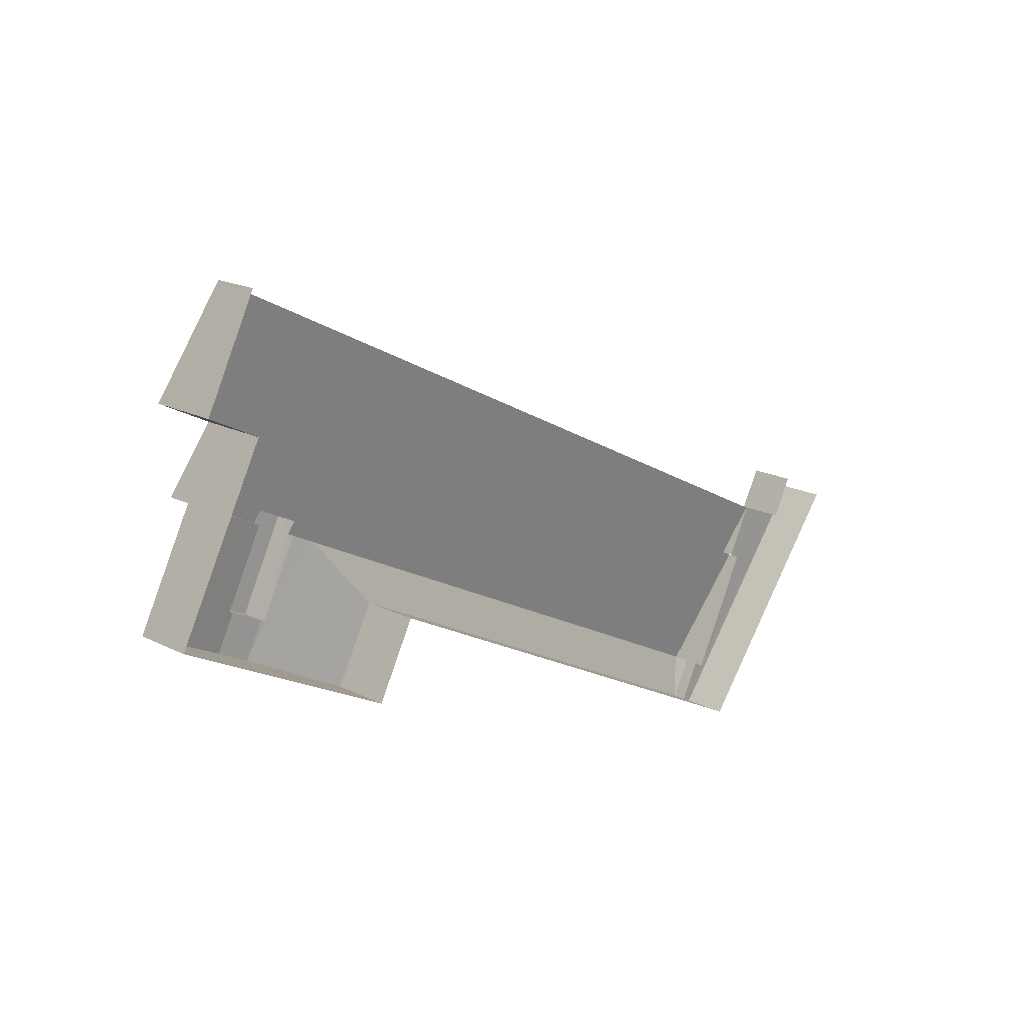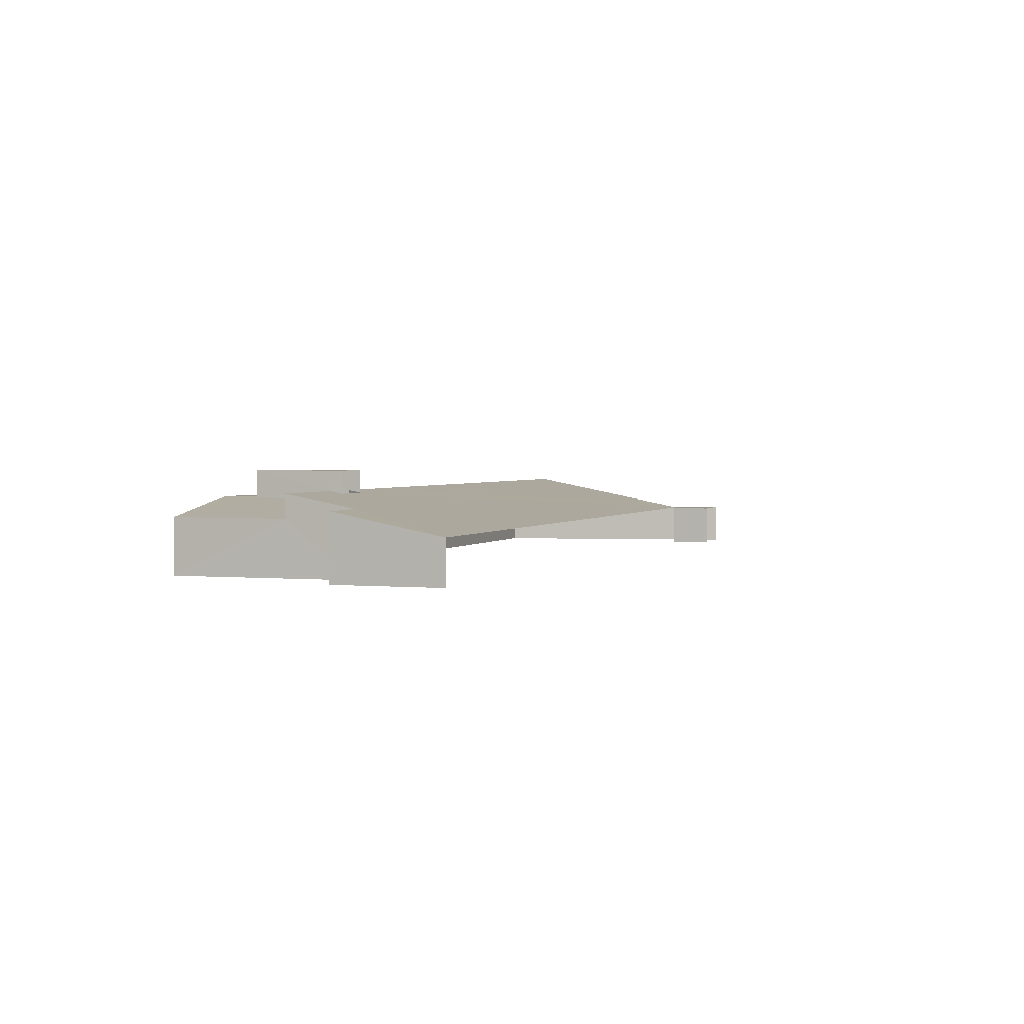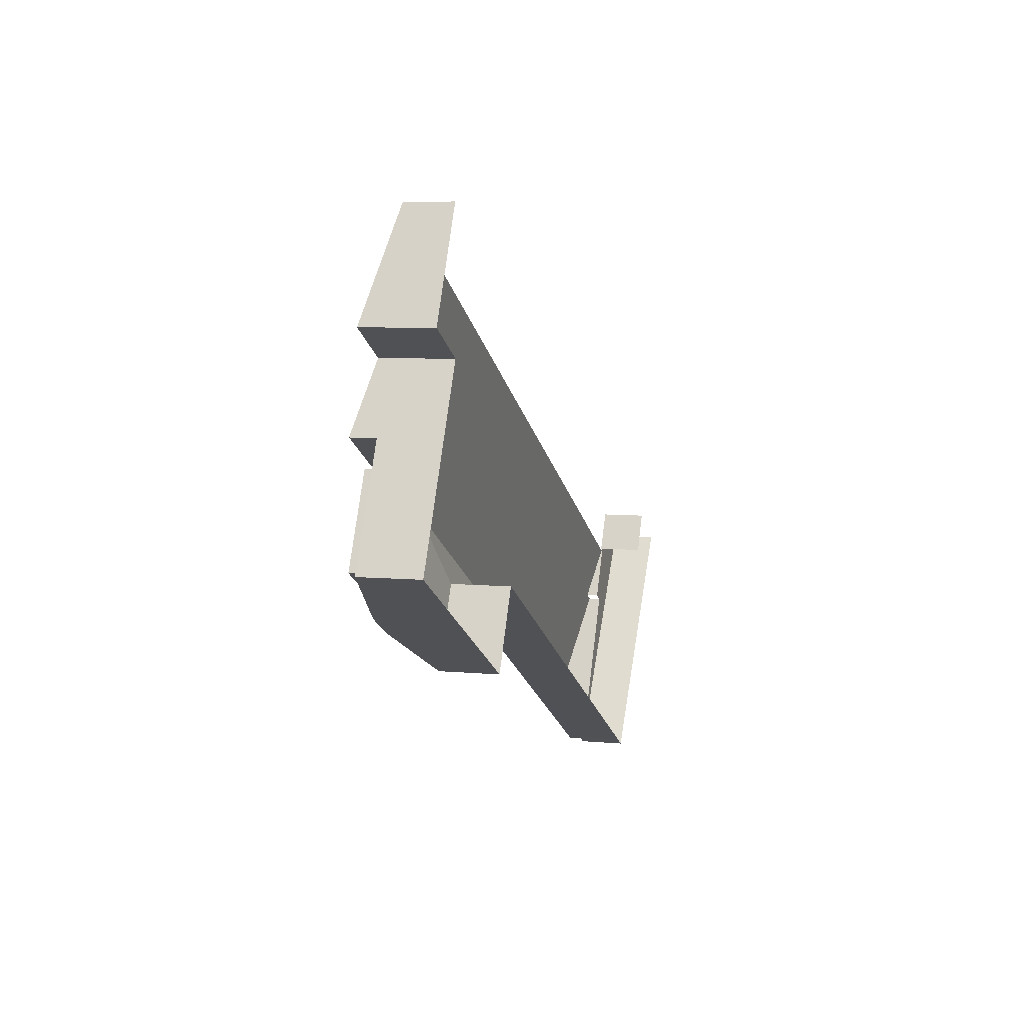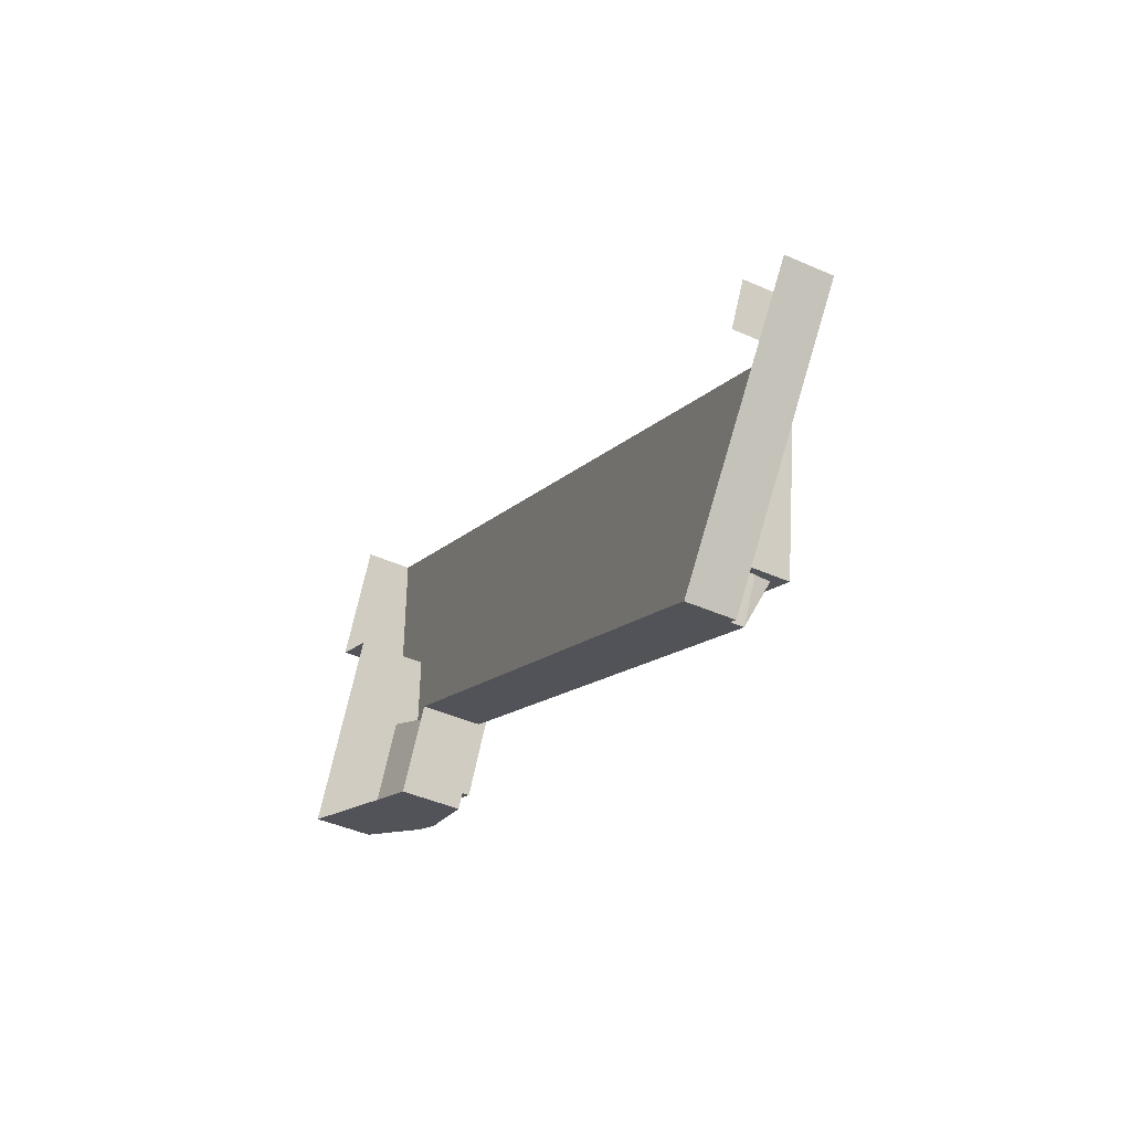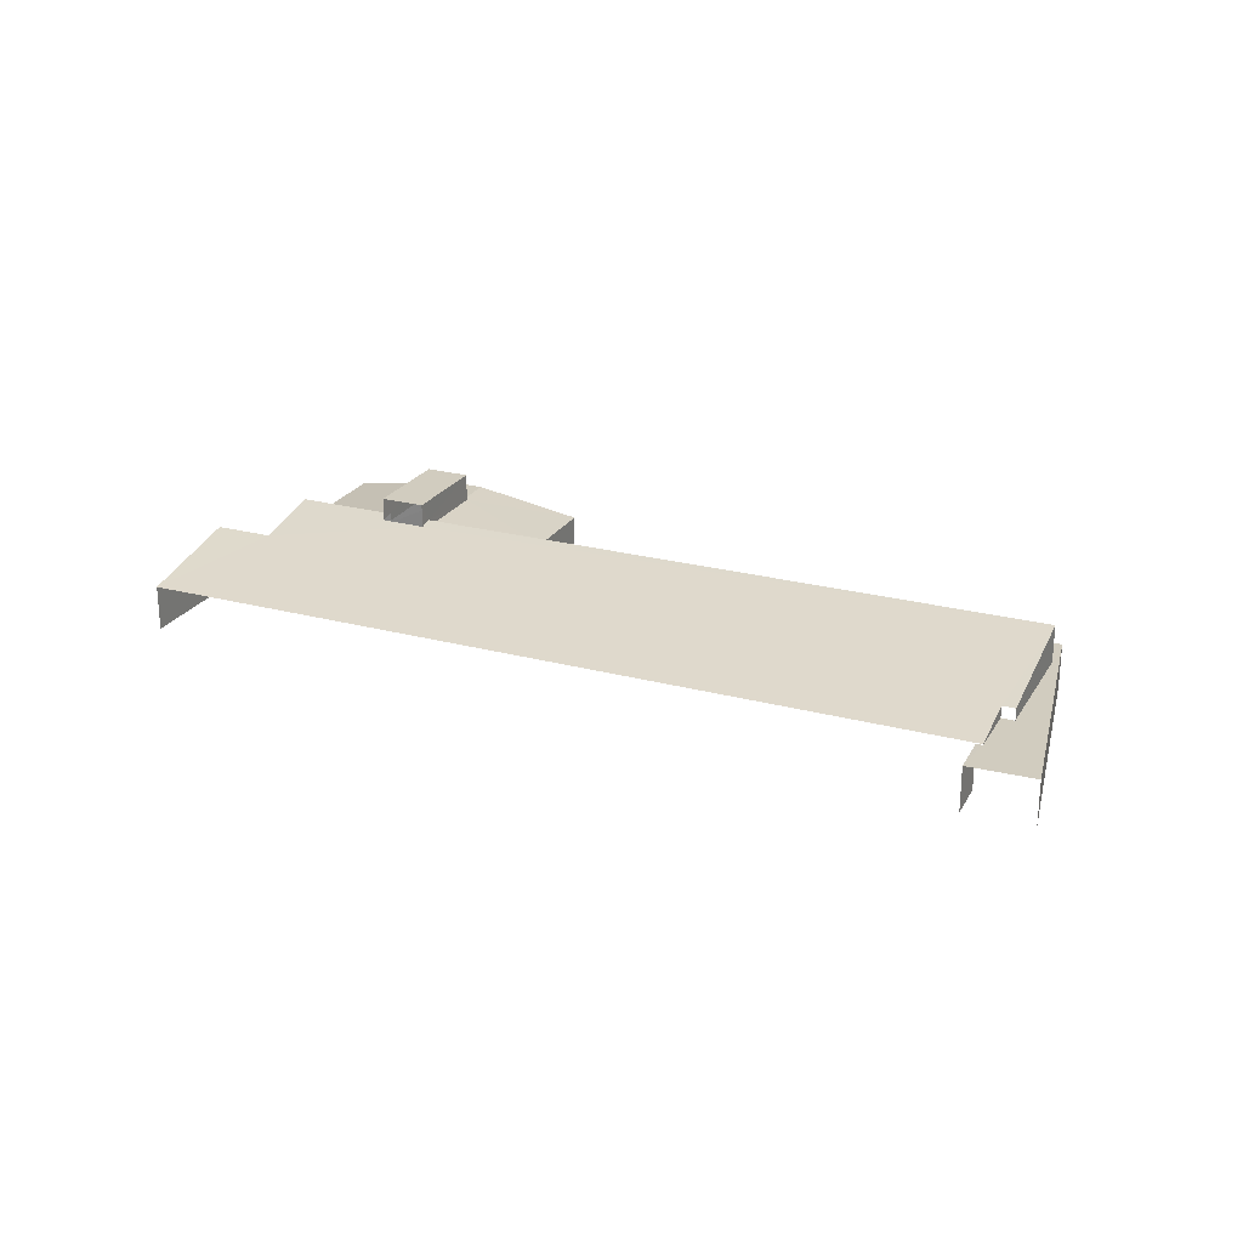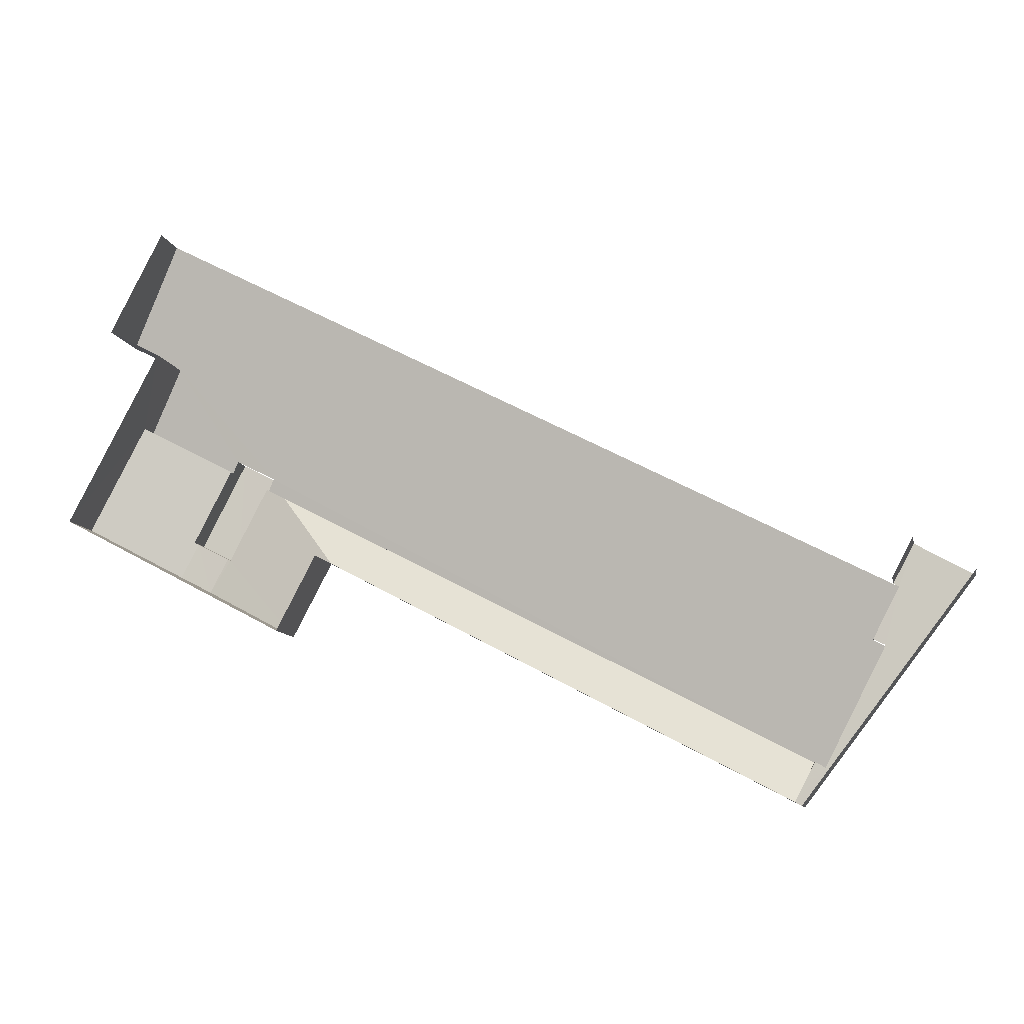
<metadata>
{"format":"obj","ext":"obj","renderer":"f3d","projection":"perspective","resolution":1024,"background":"white","views":[{"elev":18.9,"azim":133.8,"up":"+Y"},{"elev":2.1,"azim":136.6,"up":"+Z"},{"elev":6.5,"azim":105.3,"up":"+Y"},{"elev":-43.3,"azim":-117.6,"up":"+Y"},{"elev":24.0,"azim":-128.7,"up":"+Z"},{"elev":-10.1,"azim":-168.4,"up":"+Y"}]}
</metadata>
<code>
v -2.198e+05 -1.236e+05 25.43
v -2.198e+05 -1.236e+05 25.43
v -2.198e+05 -1.236e+05 25.43
v -2.198e+05 -1.236e+05 25.43
v -2.198e+05 -1.236e+05 25.43
v -2.198e+05 -1.236e+05 25.43
v -2.198e+05 -1.236e+05 25.43
v -2.198e+05 -1.236e+05 25.43
v -2.198e+05 -1.236e+05 25.43
v -2.198e+05 -1.236e+05 25.43
v -2.198e+05 -1.236e+05 25.43
v -2.198e+05 -1.236e+05 29.96
v -2.198e+05 -1.236e+05 28.92
v -2.198e+05 -1.236e+05 28.92
v -2.198e+05 -1.236e+05 29.95
v -2.198e+05 -1.236e+05 30
v -2.198e+05 -1.236e+05 30
v -2.198e+05 -1.236e+05 30
v -2.198e+05 -1.236e+05 30
v -2.198e+05 -1.236e+05 29.83
v -2.198e+05 -1.236e+05 28.92
v -2.198e+05 -1.236e+05 28.92
v -2.198e+05 -1.236e+05 29.74
v -2.198e+05 -1.236e+05 29.97
v -2.198e+05 -1.236e+05 28.92
v -2.198e+05 -1.236e+05 29.98
v -2.198e+05 -1.236e+05 28.92
v -2.198e+05 -1.236e+05 31.64
v -2.198e+05 -1.236e+05 31.64
v -2.198e+05 -1.236e+05 31.64
v -2.198e+05 -1.236e+05 31.64
v -2.198e+05 -1.236e+05 28.13
v -2.198e+05 -1.236e+05 28.13
v -2.198e+05 -1.236e+05 28.13
v -2.198e+05 -1.236e+05 28.13
v -2.198e+05 -1.236e+05 28.13
v -2.198e+05 -1.236e+05 28.13
v -2.198e+05 -1.236e+05 28.13
v -2.198e+05 -1.236e+05 28.13
v -2.198e+05 -1.236e+05 28.13
v -2.198e+05 -1.236e+05 28.13
v -2.198e+05 -1.236e+05 28.13
v -2.198e+05 -1.236e+05 28.85
v -2.198e+05 -1.236e+05 30.39
v -2.198e+05 -1.236e+05 28.85
v -2.198e+05 -1.236e+05 28.18
v -2.198e+05 -1.236e+05 30.24
v -2.198e+05 -1.236e+05 28.18
v -2.198e+05 -1.236e+05 30.24
v -2.198e+05 -1.236e+05 30.39
v -2.198e+05 -1.236e+05 30.39
v -2.198e+05 -1.236e+05 29.54
v -2.198e+05 -1.236e+05 29.54
v -2.198e+05 -1.236e+05 30.39
f 1 2 3
f 4 5 6
f 3 4 1
f 7 8 9
f 10 8 7
f 7 9 11
f 7 5 3
f 10 7 3
f 3 5 4
f 41 43 45
f 40 41 45
f 33 11 9
f 34 33 9
f 49 30 29
f 49 47 30
f 5 35 48
f 48 35 46
f 5 7 35
f 46 35 32
f 12 13 14
f 14 15 12
f 16 13 12
f 17 16 12
f 17 18 16
f 17 19 18
f 20 21 22
f 23 20 22
f 24 18 19
f 24 25 18
f 22 25 24
f 24 26 23
f 22 24 23
f 20 27 21
f 28 29 30
f 28 31 29
f 32 33 34
f 35 33 32
f 36 37 38
f 34 36 39
f 40 32 41
f 39 38 42
f 34 39 41
f 32 34 41
f 38 39 36
f 43 44 45
f 46 45 47
f 46 47 48
f 49 50 51
f 48 52 53
f 44 54 47
f 49 51 52
f 47 49 52
f 45 44 47
f 48 47 52
f 25 2 18
f 2 1 18
f 18 1 16
f 1 13 16
f 12 50 31
f 31 50 29
f 12 15 50
f 29 50 49
f 7 11 33
f 35 7 33
f 13 1 14
f 51 14 52
f 52 14 4
f 14 1 4
f 37 21 38
f 10 36 8
f 10 37 36
f 15 51 50
f 15 14 51
f 42 21 27
f 42 38 21
f 37 22 21
f 40 45 46
f 32 40 46
f 17 31 28
f 28 24 19
f 17 12 31
f 17 28 19
f 48 6 5
f 48 53 6
f 37 10 3
f 22 37 3
f 25 3 2
f 25 22 3
f 34 9 8
f 36 34 8
f 39 44 43
f 41 39 43
f 42 27 39
f 39 27 44
f 54 44 23
f 54 23 26
f 44 20 23
f 27 20 44
f 26 24 54
f 24 28 54
f 54 30 47
f 54 28 30
f 52 4 6
f 53 52 6

</code>
